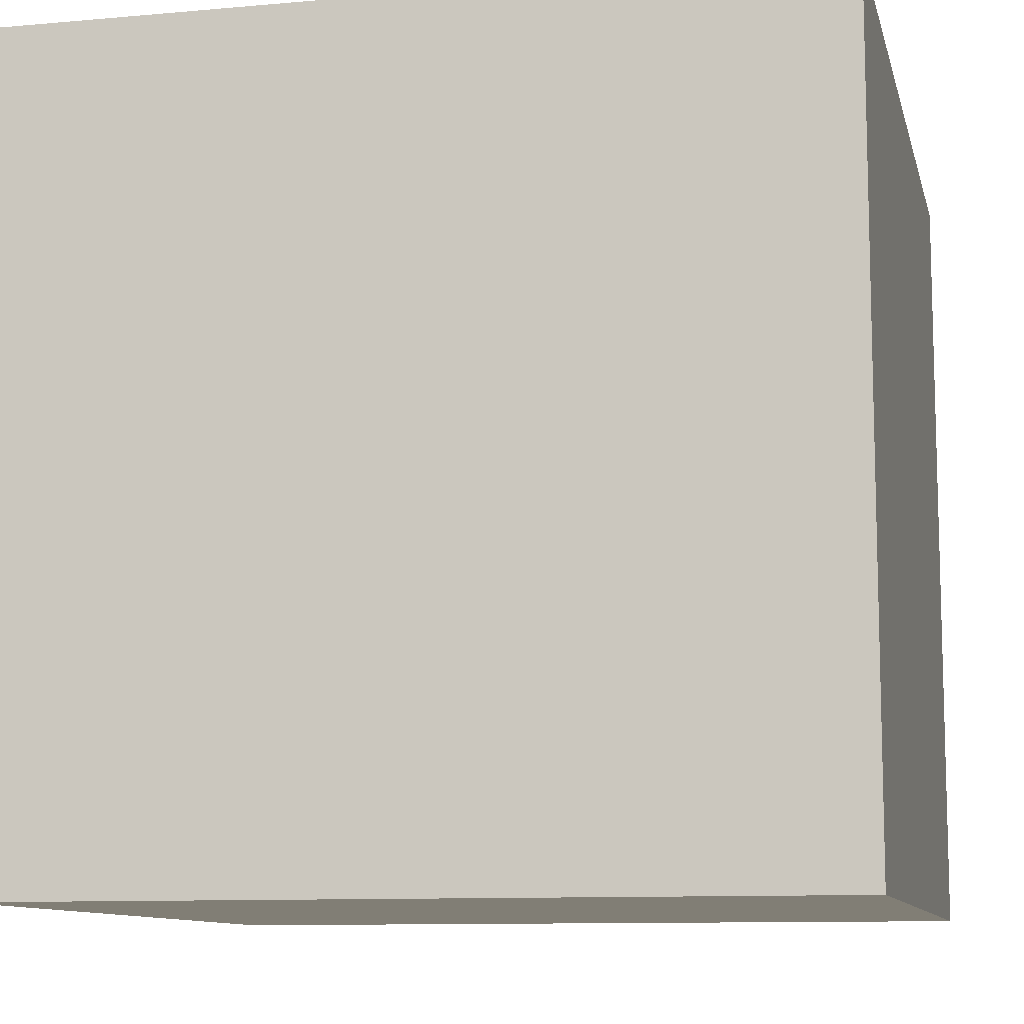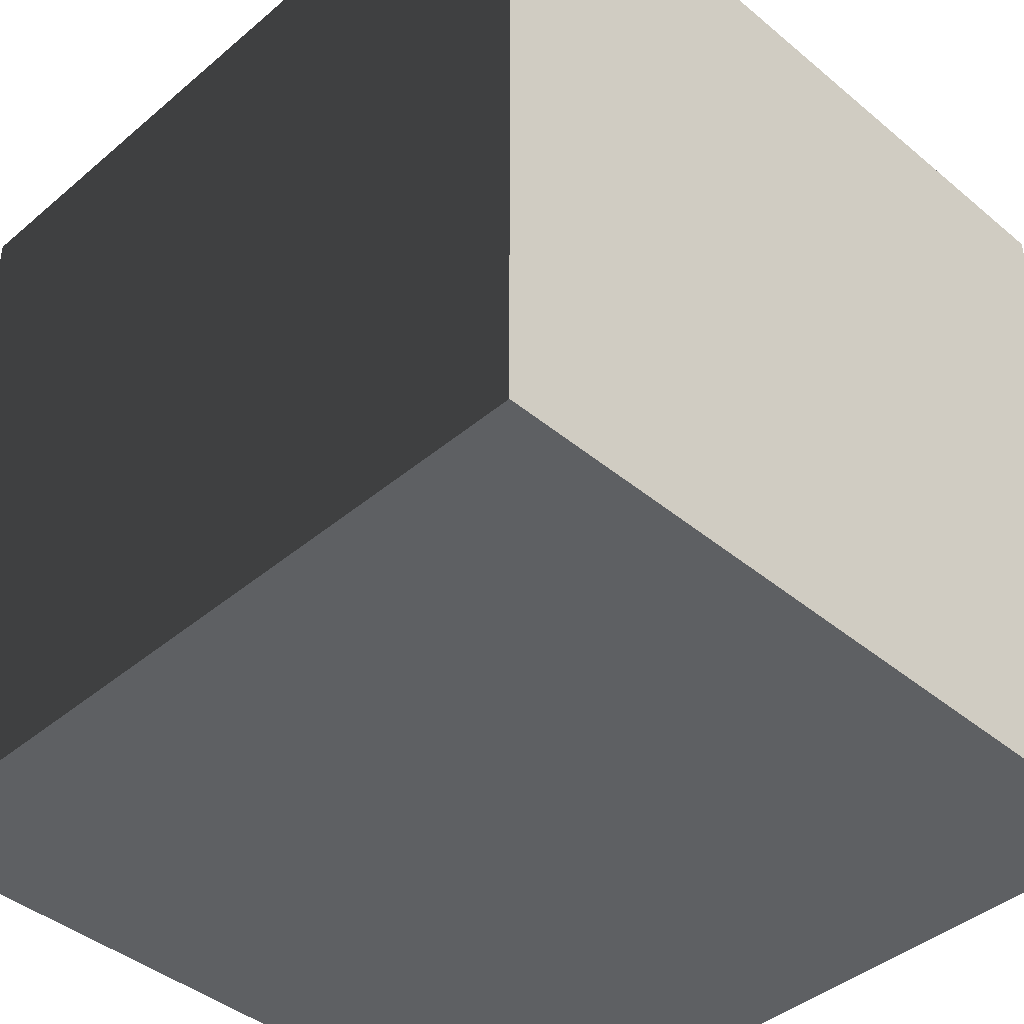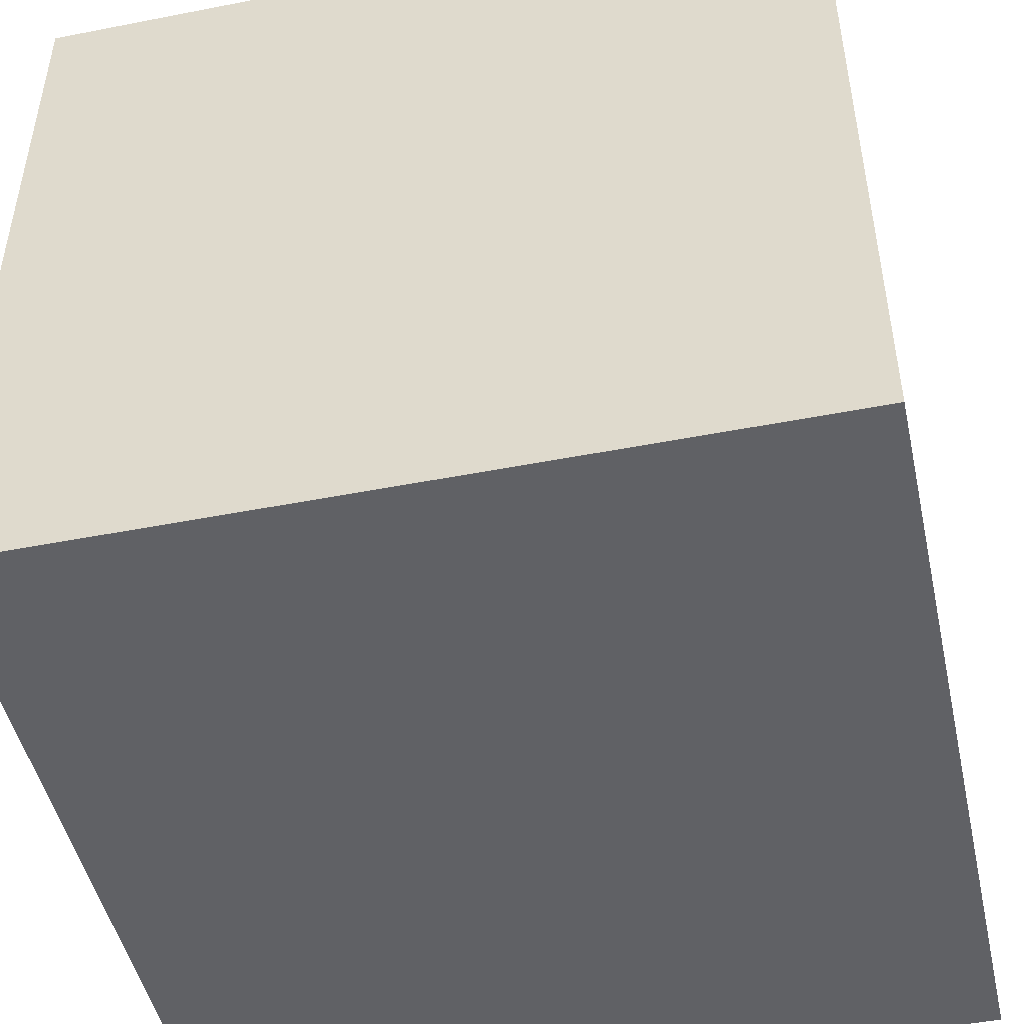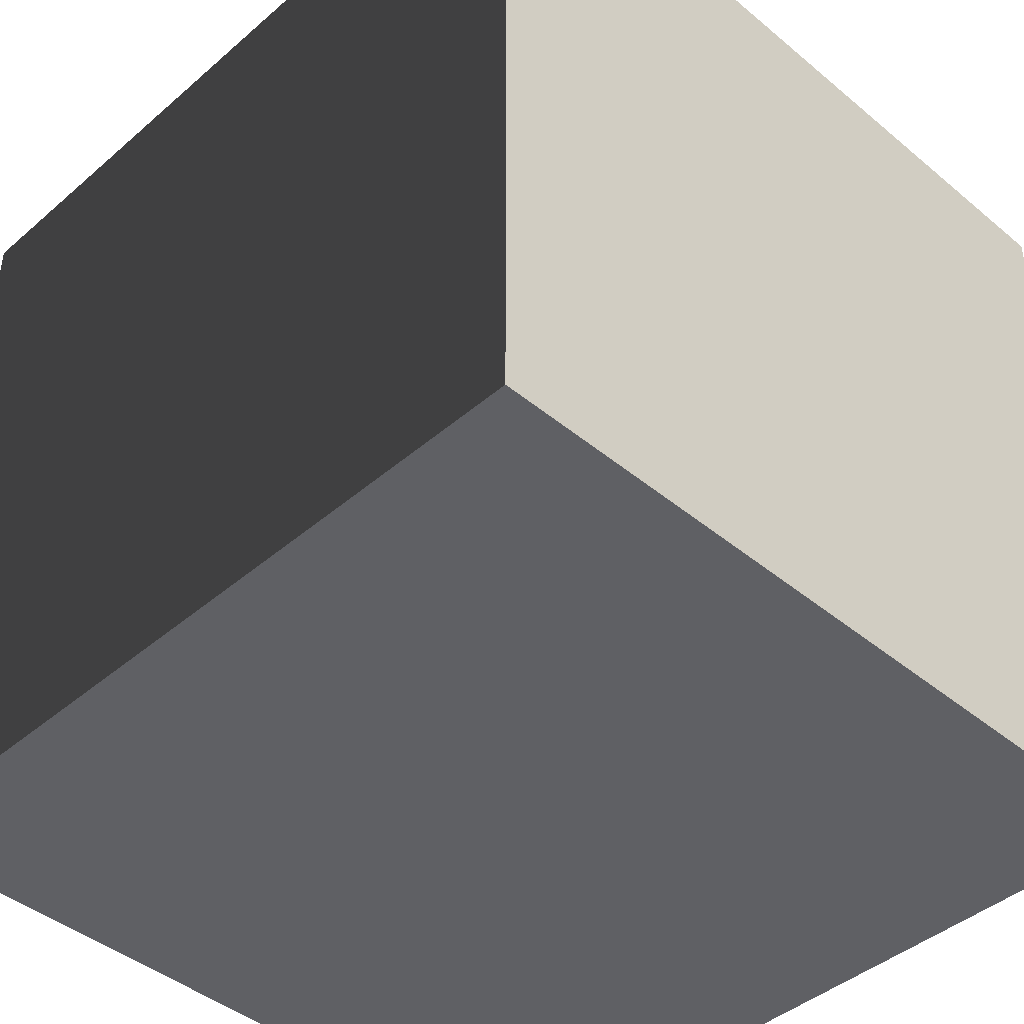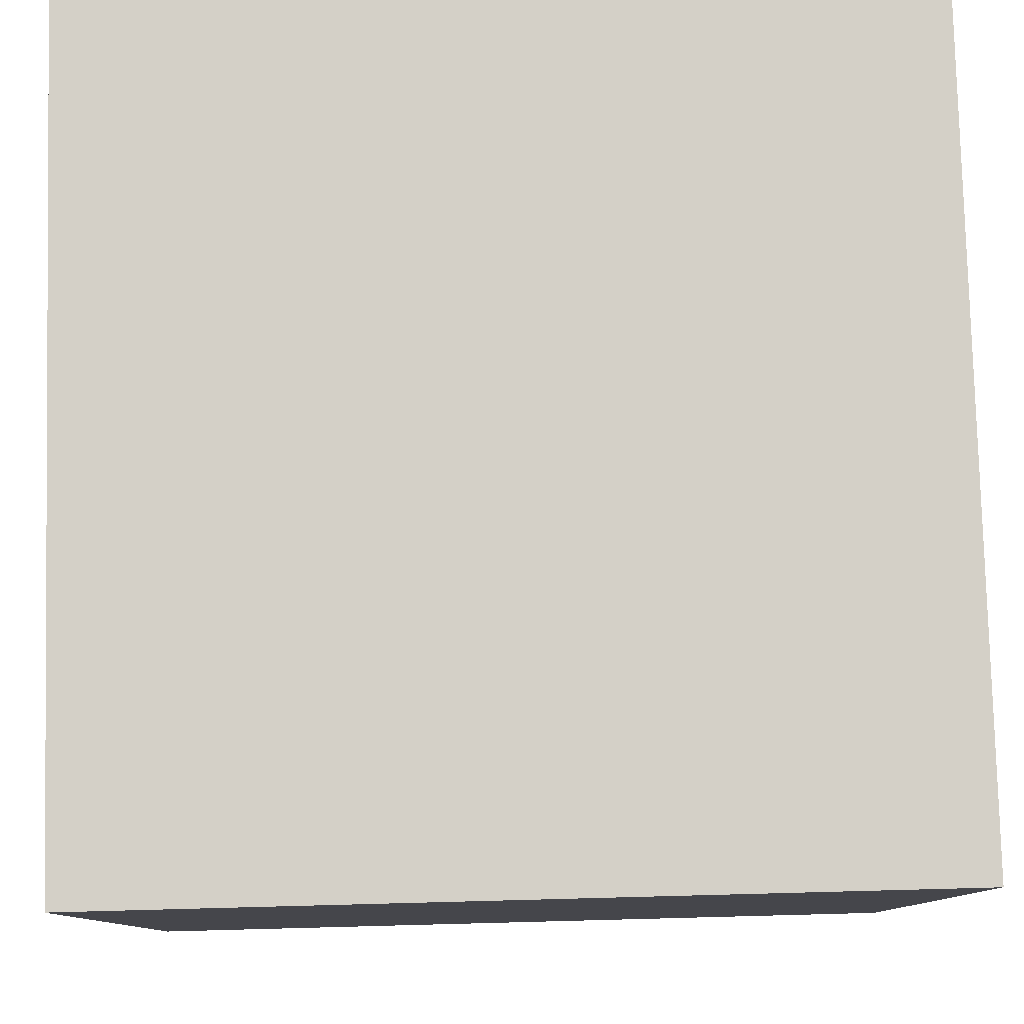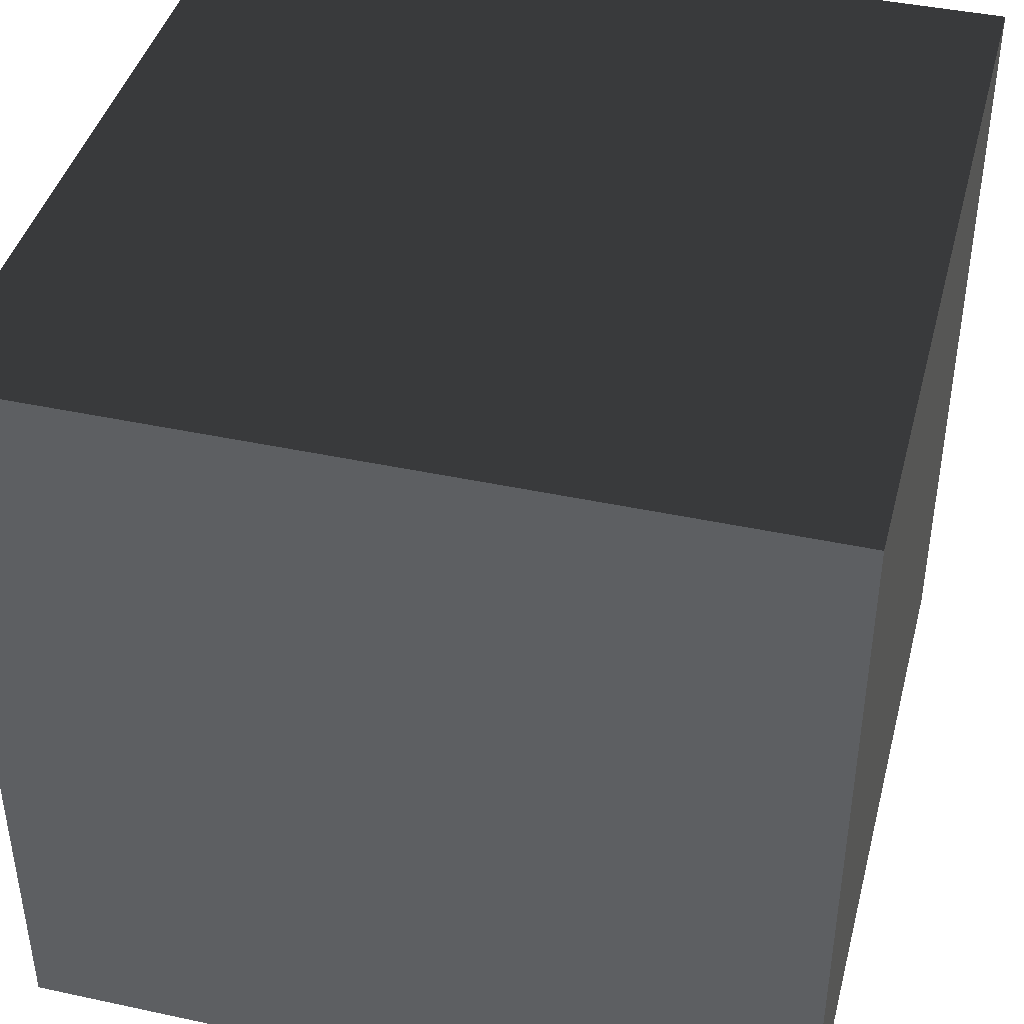
<metadata>
{"format":"obj","ext":"obj","renderer":"f3d","projection":"perspective","resolution":1024,"background":"white","views":[{"elev":-10.3,"azim":12.9,"up":"+Y"},{"elev":-42.3,"azim":45.2,"up":"+Z"},{"elev":-47.9,"azim":-77.6,"up":"+Z"},{"elev":-43.2,"azim":-134.5,"up":"+Z"},{"elev":79.9,"azim":88.5,"up":"+Z"},{"elev":42.1,"azim":-165.5,"up":"+Y"}]}
</metadata>
<code>
v  -32 0 32
v  -32 0 16
v  -32 0 0
v  -32 0 -16
v  -32 0 -32
v  -16 0 32
v  -16 0 16
v  -16 0 0
v  -16 0 -16
v  -16 0 -32
v  0 0 32
v  0 0 16
v  0 0 0
v  0 0 -16
v  0 0 -32
v  16 0 32
v  16 0 16
v  16 0 0
v  16 0 -16
v  16 0 -32
v  32 0 32
v  32 0 16
v  32 0 0
v  32 0 -16
v  32 0 -32
v  32 64 -32
v  16 64 -32
v  0 64 -32
v  -16 64 -32
v  -32 64 -32
v  32 64 -16
v  16 64 -16
v  0 64 -16
v  -16 64 -16
v  -32 64 -16
v  32 64 0
v  16 64 0
v  0 64 0
v  -16 64 0
v  -32 64 0
v  32 64 16
v  16 64 16
v  0 64 16
v  -16 64 16
v  -32 64 16
v  32 64 32
v  16 64 32
v  0 64 32
v  -16 64 32
v  -32 64 32
v  -32 0 32
v  -16 0 32
v  0 0 32
v  16 0 32
v  32 0 32
v  -32 16 32
v  -16 16 32
v  0 16 32
v  16 16 32
v  32 16 32
v  -32 32 32
v  -16 32 32
v  0 32 32
v  16 32 32
v  32 32 32
v  -32 48 32
v  -16 48 32
v  0 48 32
v  16 48 32
v  32 48 32
v  -32 64 32
v  -16 64 32
v  0 64 32
v  16 64 32
v  32 64 32
v  32 0 32
v  32 0 16
v  32 0 0
v  32 0 -16
v  32 0 -32
v  32 16 32
v  32 16 16
v  32 16 0
v  32 16 -16
v  32 16 -32
v  32 32 32
v  32 32 16
v  32 32 0
v  32 32 -16
v  32 32 -32
v  32 48 32
v  32 48 16
v  32 48 0
v  32 48 -16
v  32 48 -32
v  32 64 32
v  32 64 16
v  32 64 0
v  32 64 -16
v  32 64 -32
v  32 0 -32
v  16 0 -32
v  0 0 -32
v  -16 0 -32
v  -32 0 -32
v  32 16 -32
v  16 16 -32
v  0 16 -32
v  -16 16 -32
v  -32 16 -32
v  32 32 -32
v  16 32 -32
v  0 32 -32
v  -16 32 -32
v  -32 32 -32
v  32 48 -32
v  16 48 -32
v  0 48 -32
v  -16 48 -32
v  -32 48 -32
v  32 64 -32
v  16 64 -32
v  0 64 -32
v  -16 64 -32
v  -32 64 -32
v  -32 0 -32
v  -32 0 -16
v  -32 0 0
v  -32 0 16
v  -32 0 32
v  -32 16 -32
v  -32 16 -16
v  -32 16 0
v  -32 16 16
v  -32 16 32
v  -32 32 -32
v  -32 32 -16
v  -32 32 0
v  -32 32 16
v  -32 32 32
v  -32 48 -32
v  -32 48 -16
v  -32 48 0
v  -32 48 16
v  -32 48 32
v  -32 64 -32
v  -32 64 -16
v  -32 64 0
v  -32 64 16
v  -32 64 32
g dice
f 5 4 9 10
f 4 3 8 9
f 3 2 7 8
f 2 1 6 7
f 10 9 14 15
f 9 8 13 14
f 8 7 12 13
f 7 6 11 12
f 15 14 19 20
f 14 13 18 19
f 13 12 17 18
f 12 11 16 17
f 20 19 24 25
f 19 18 23 24
f 18 17 22 23
f 17 16 21 22
f 30 29 34 35
f 29 28 33 34
f 28 27 32 33
f 27 26 31 32
f 35 34 39 40
f 34 33 38 39
f 33 32 37 38
f 32 31 36 37
f 40 39 44 45
f 39 38 43 44
f 38 37 42 43
f 37 36 41 42
f 45 44 49 50
f 44 43 48 49
f 43 42 47 48
f 42 41 46 47
f 51 52 57 56
f 52 53 58 57
f 53 54 59 58
f 54 55 60 59
f 56 57 62 61
f 57 58 63 62
f 58 59 64 63
f 59 60 65 64
f 61 62 67 66
f 62 63 68 67
f 63 64 69 68
f 64 65 70 69
f 66 67 72 71
f 67 68 73 72
f 68 69 74 73
f 69 70 75 74
f 76 77 82 81
f 77 78 83 82
f 78 79 84 83
f 79 80 85 84
f 81 82 87 86
f 82 83 88 87
f 83 84 89 88
f 84 85 90 89
f 86 87 92 91
f 87 88 93 92
f 88 89 94 93
f 89 90 95 94
f 91 92 97 96
f 92 93 98 97
f 93 94 99 98
f 94 95 100 99
f 101 102 107 106
f 102 103 108 107
f 103 104 109 108
f 104 105 110 109
f 106 107 112 111
f 107 108 113 112
f 108 109 114 113
f 109 110 115 114
f 111 112 117 116
f 112 113 118 117
f 113 114 119 118
f 114 115 120 119
f 116 117 122 121
f 117 118 123 122
f 118 119 124 123
f 119 120 125 124
f 126 127 132 131
f 127 128 133 132
f 128 129 134 133
f 129 130 135 134
f 131 132 137 136
f 132 133 138 137
f 133 134 139 138
f 134 135 140 139
f 136 137 142 141
f 137 138 143 142
f 138 139 144 143
f 139 140 145 144
f 141 142 147 146
f 142 143 148 147
f 143 144 149 148
f 144 145 150 149

</code>
